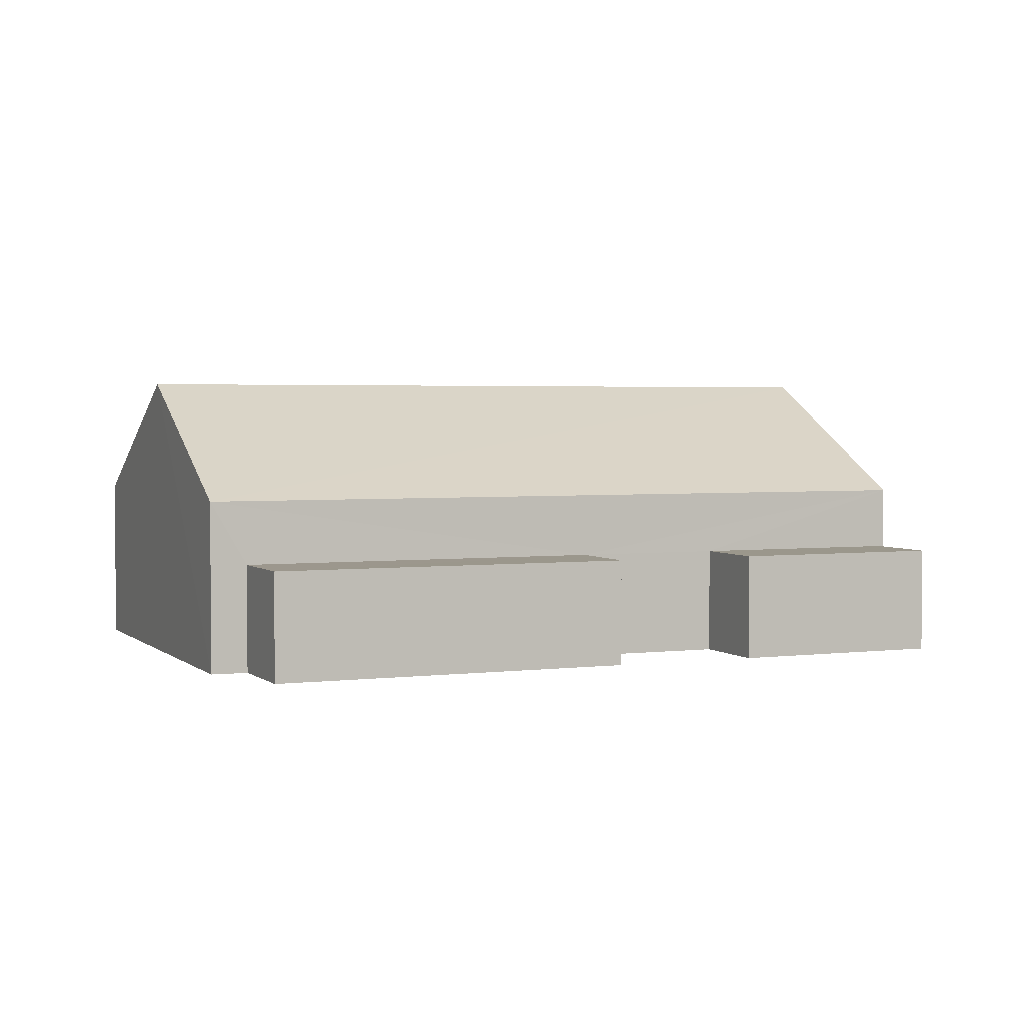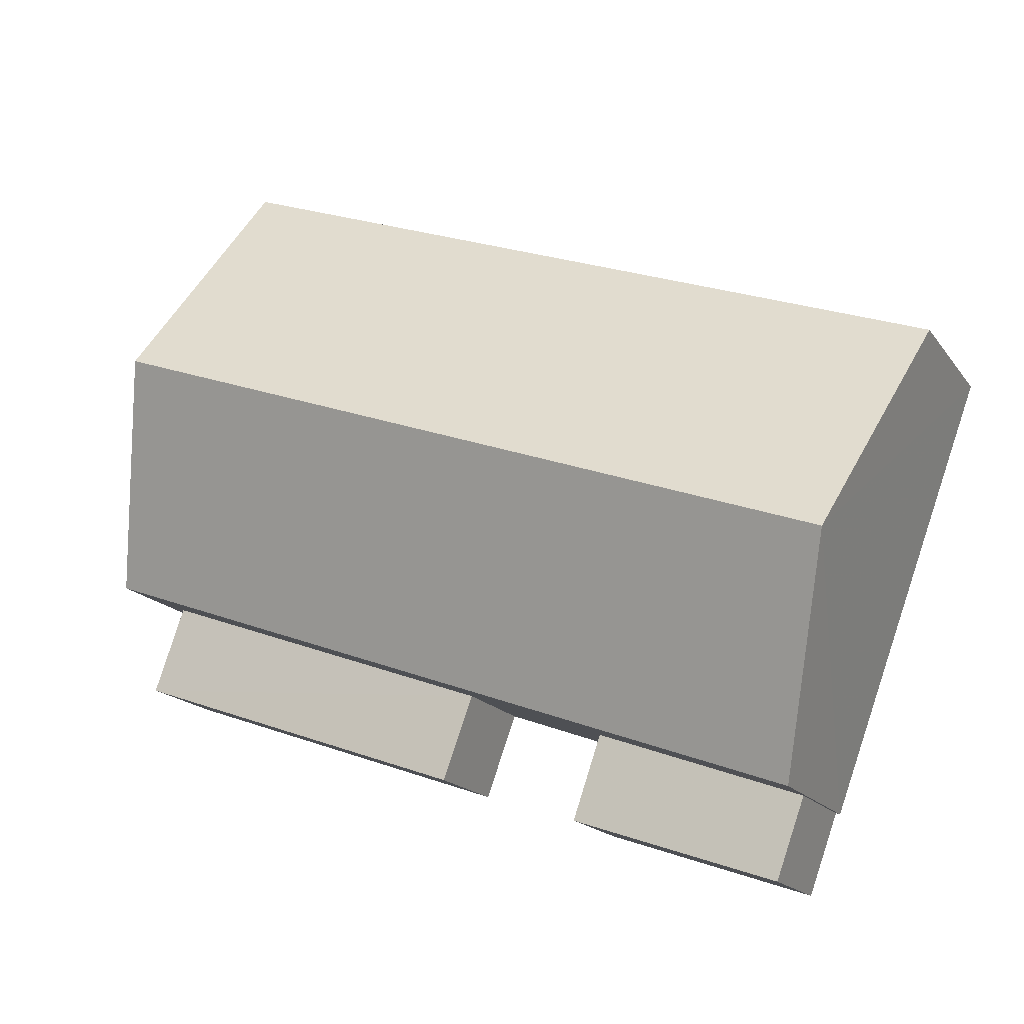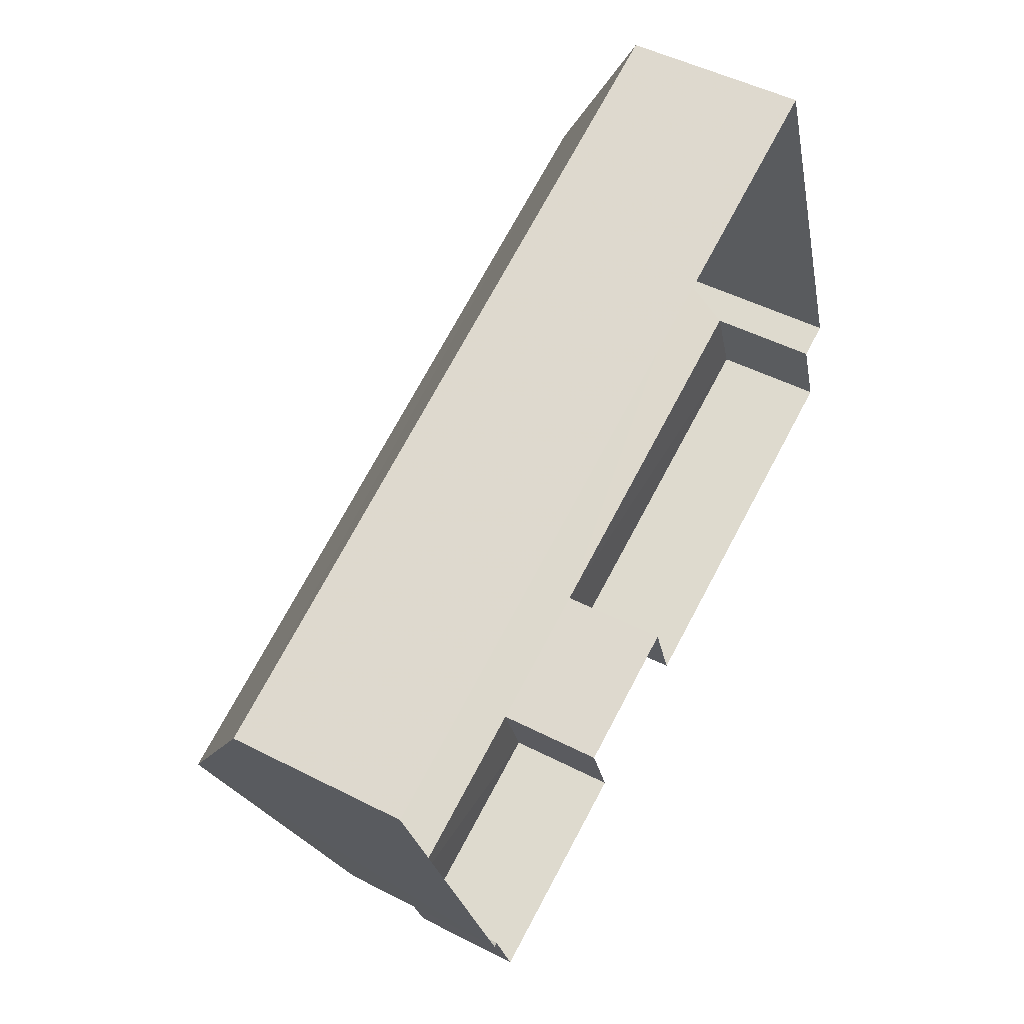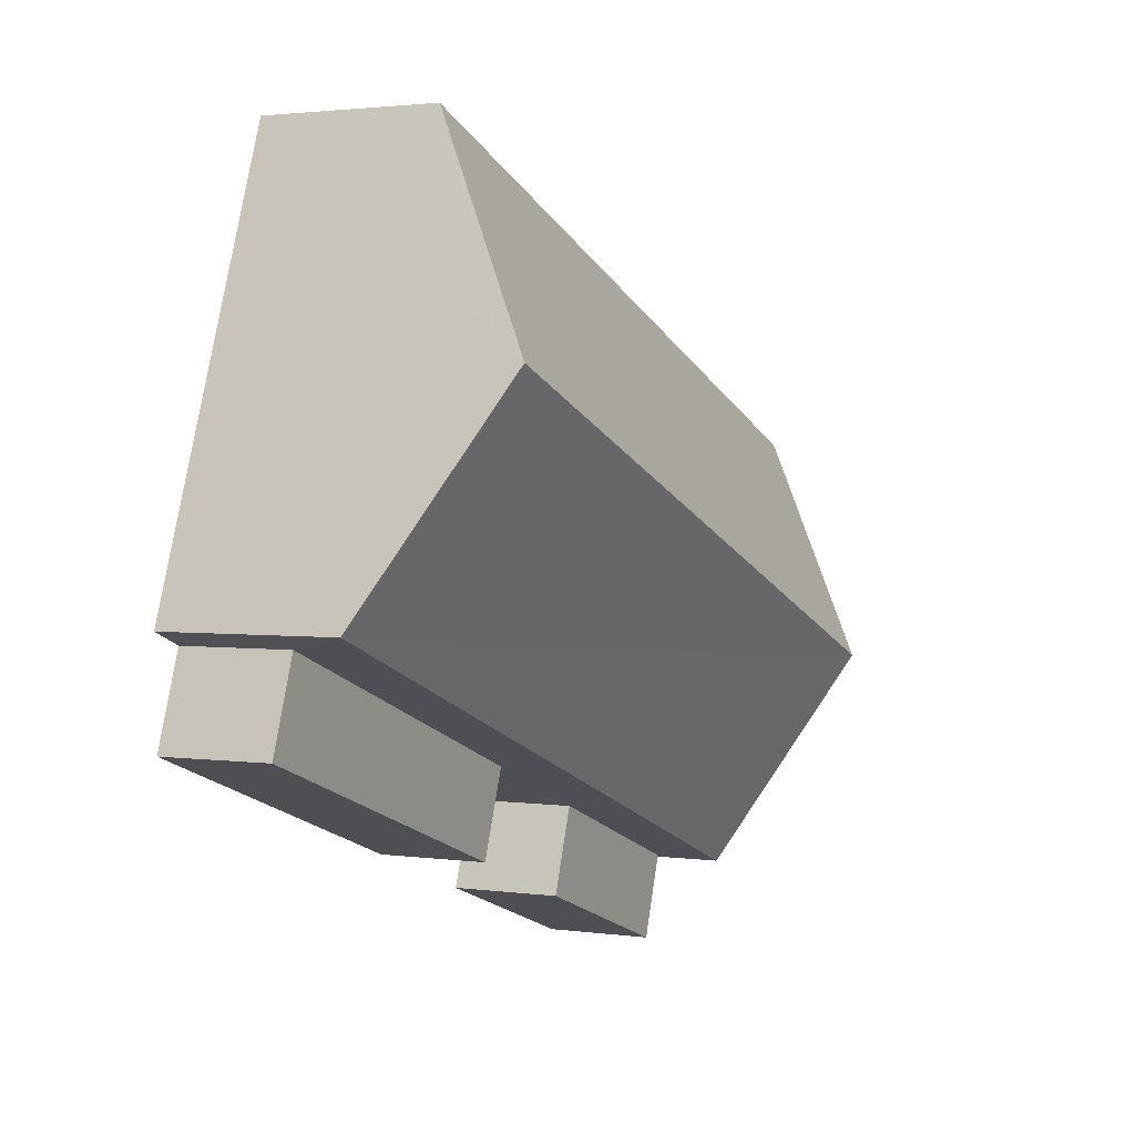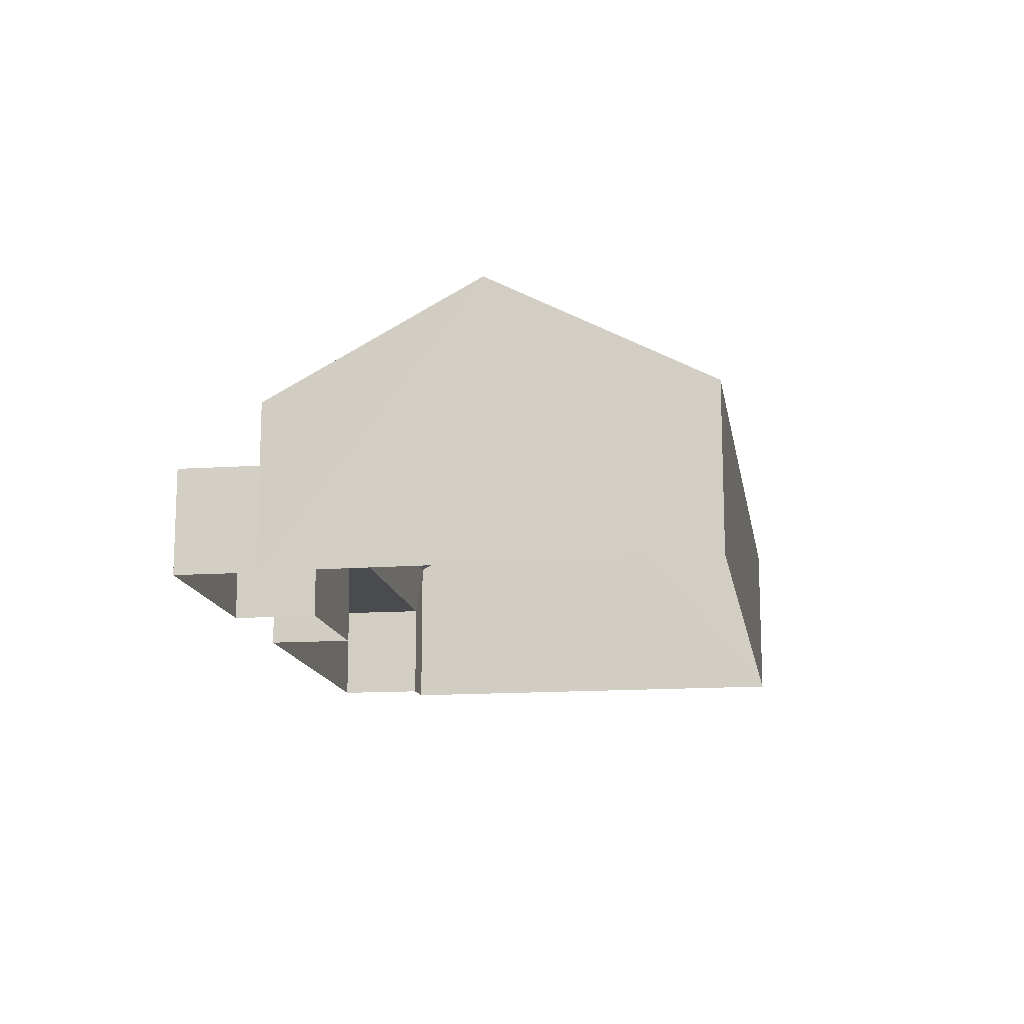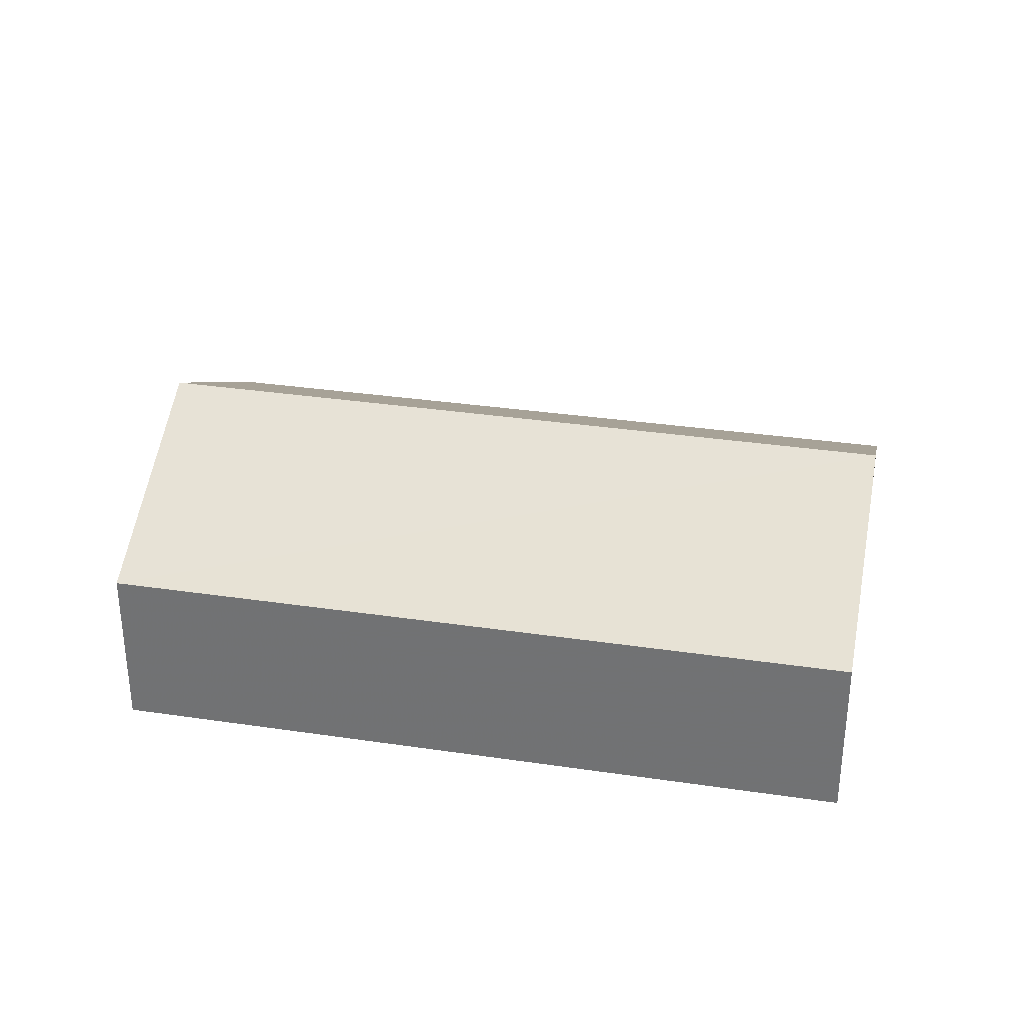
<metadata>
{"format":"obj","ext":"obj","renderer":"f3d","projection":"perspective","resolution":1024,"background":"white","views":[{"elev":2.8,"azim":-43.0,"up":"+Z"},{"elev":-17.1,"azim":23.8,"up":"+Y"},{"elev":48.1,"azim":119.8,"up":"+Y"},{"elev":1.9,"azim":-63.7,"up":"+Y"},{"elev":-14.1,"azim":79.2,"up":"+Z"},{"elev":32.6,"azim":171.6,"up":"+Z"}]}
</metadata>
<code>
v -2.258e+05 -1.274e+05 12.51
v -2.258e+05 -1.274e+05 12.51
v -2.258e+05 -1.273e+05 12.51
v -2.258e+05 -1.274e+05 12.51
v -2.258e+05 -1.273e+05 12.51
v -2.258e+05 -1.273e+05 12.51
v -2.258e+05 -1.273e+05 12.51
v -2.258e+05 -1.274e+05 12.51
v -2.258e+05 -1.274e+05 12.51
v -2.258e+05 -1.274e+05 12.51
v -2.258e+05 -1.274e+05 12.51
v -2.258e+05 -1.274e+05 12.51
v -2.258e+05 -1.273e+05 15.06
v -2.258e+05 -1.274e+05 15.06
v -2.258e+05 -1.273e+05 16.83
v -2.258e+05 -1.273e+05 16.83
v -2.258e+05 -1.274e+05 14.12
v -2.258e+05 -1.274e+05 14.12
v -2.258e+05 -1.274e+05 14.12
v -2.258e+05 -1.274e+05 14.12
v -2.258e+05 -1.273e+05 15.06
v -2.258e+05 -1.273e+05 15.06
v -2.258e+05 -1.274e+05 14.12
v -2.258e+05 -1.274e+05 14.12
v -2.258e+05 -1.274e+05 14.12
v -2.258e+05 -1.273e+05 14.12
f 1 2 3
f 4 5 3
f 6 5 7
f 2 8 9
f 7 4 10
f 10 4 11
f 12 2 9
f 4 3 12
f 3 2 12
f 7 5 4
f 13 14 15
f 16 13 15
f 17 18 19
f 17 20 18
f 21 22 16
f 15 21 16
f 23 24 25
f 23 26 24
f 12 9 18
f 20 12 18
f 24 10 11
f 25 24 11
f 22 5 16
f 5 6 16
f 6 13 16
f 18 9 8
f 19 18 8
f 4 25 11
f 4 23 25
f 26 10 24
f 26 7 10
f 17 19 8
f 2 17 8
f 22 3 5
f 22 21 3
f 2 1 17
f 1 14 17
f 12 20 23
f 4 12 23
f 23 14 13
f 17 14 20
f 6 26 13
f 7 26 6
f 26 23 13
f 20 14 23
f 14 1 15
f 1 3 15
f 3 21 15

</code>
